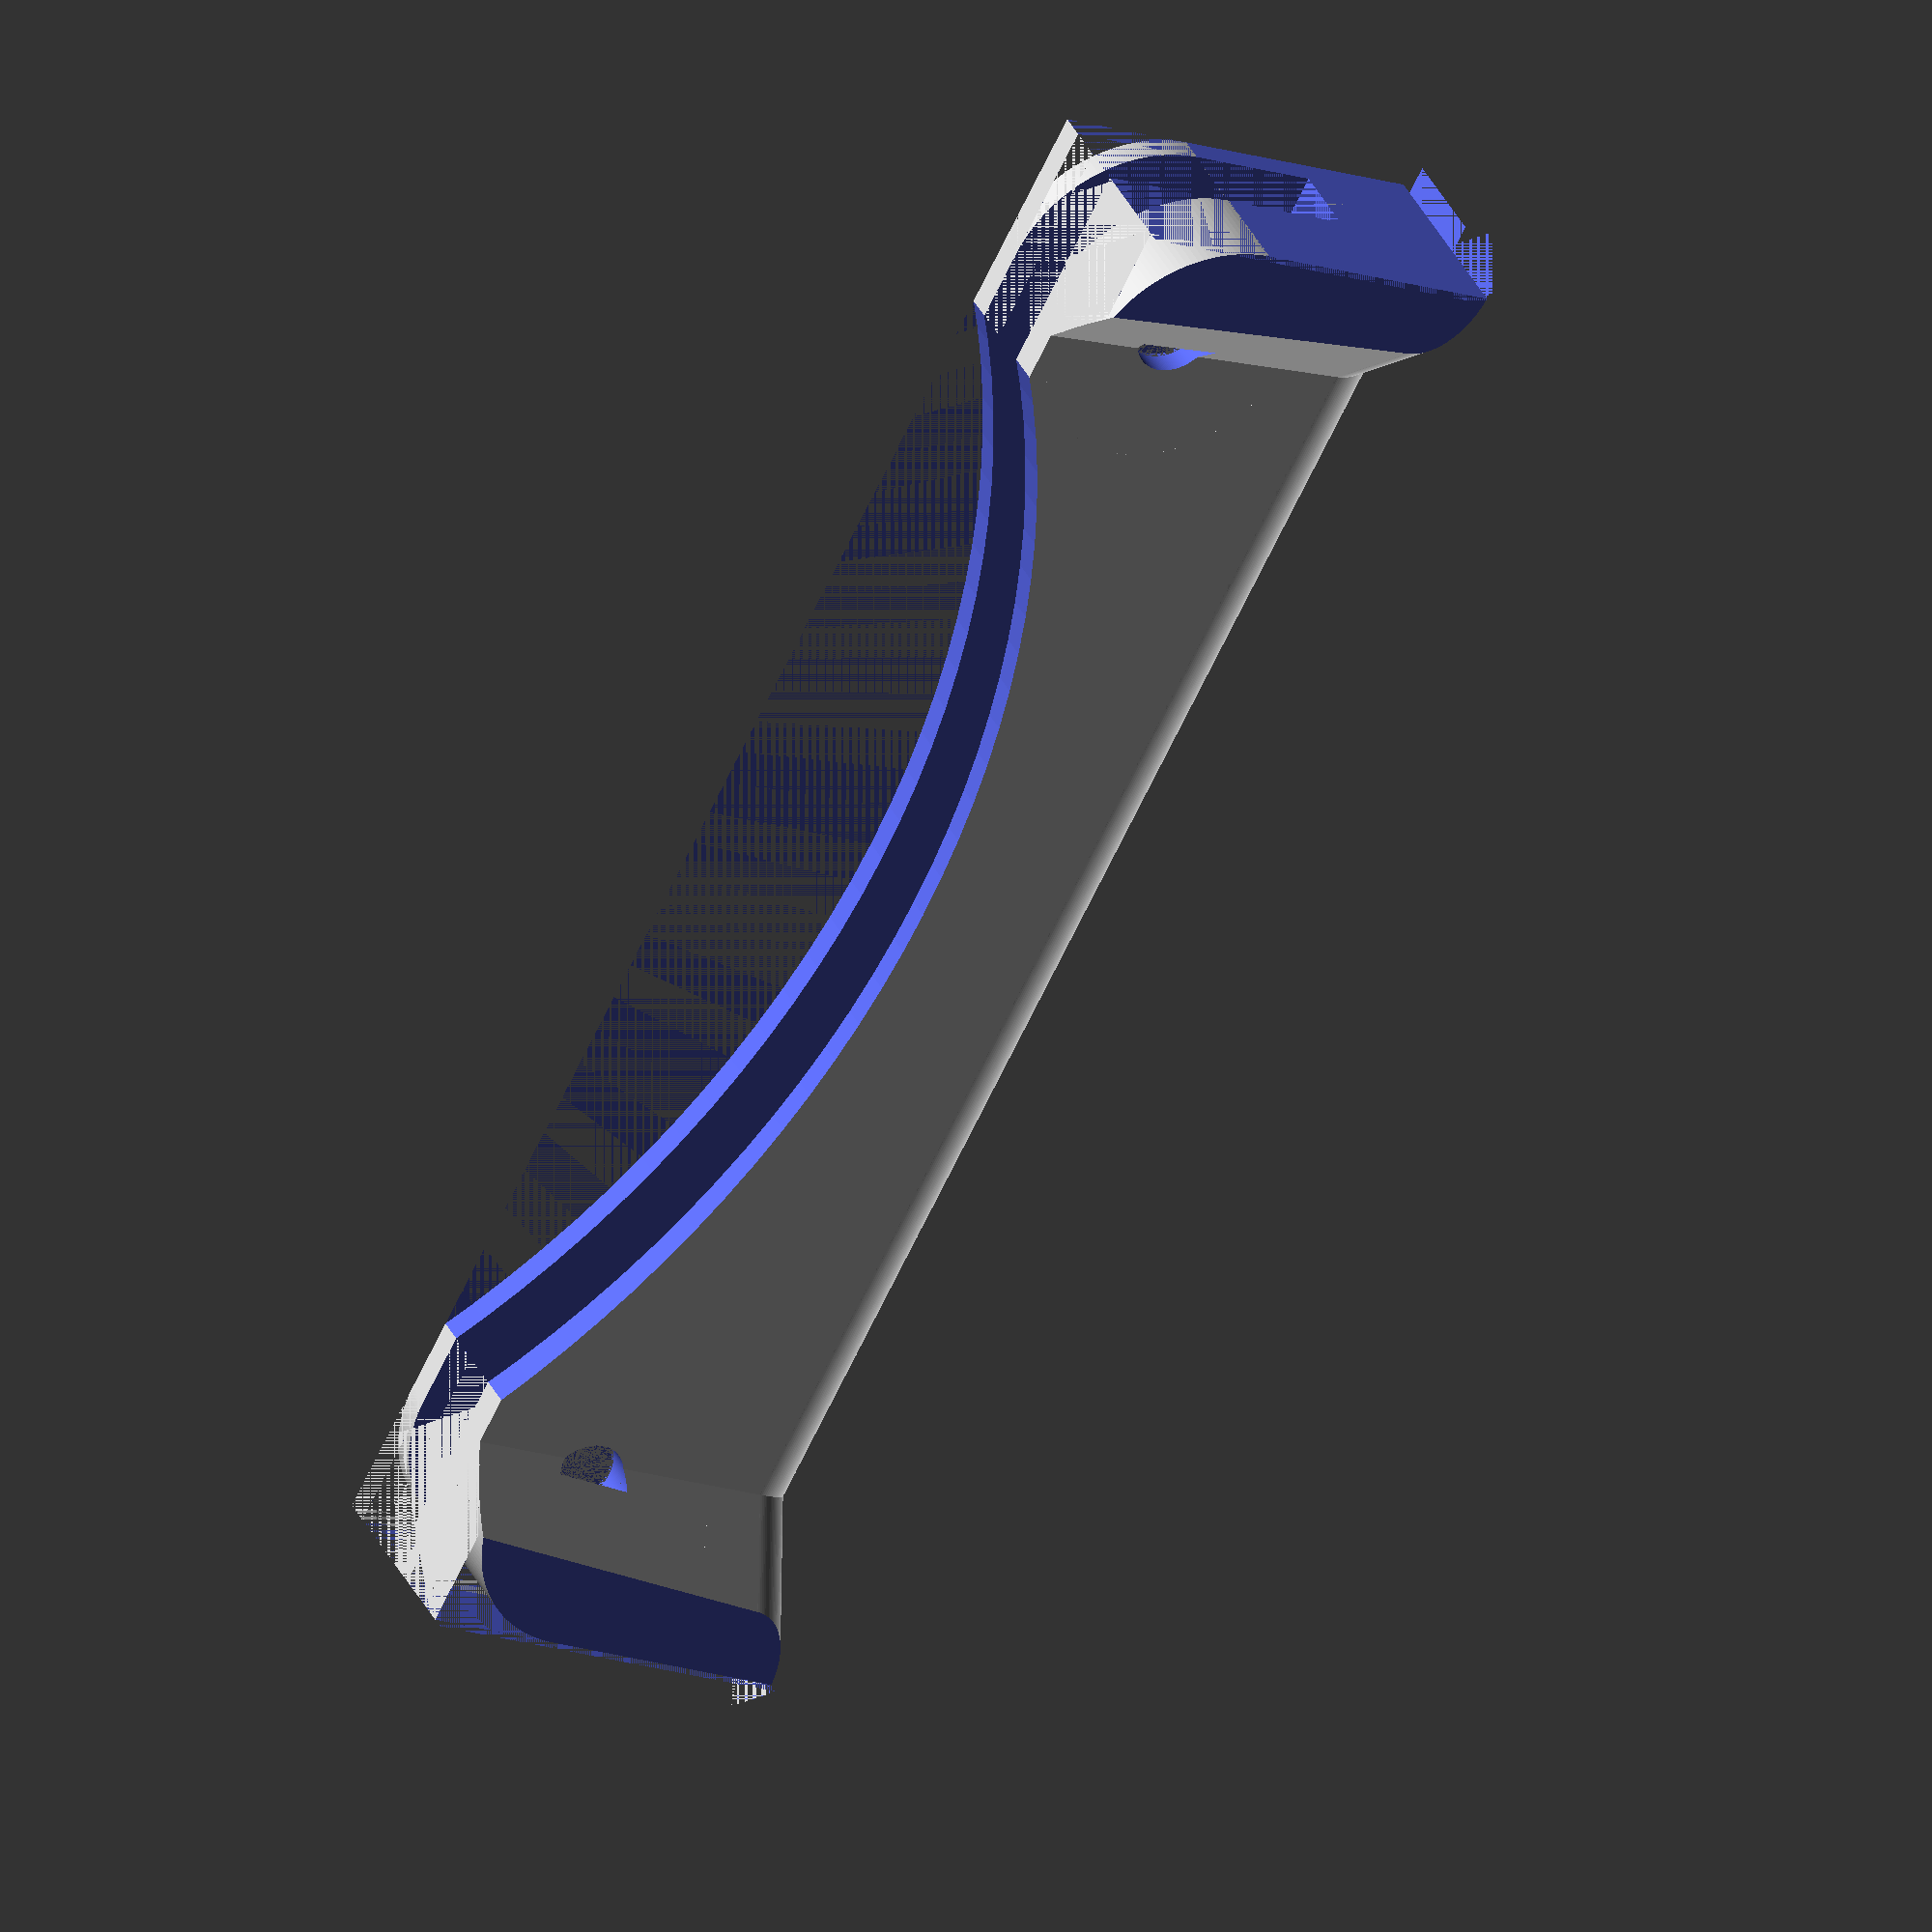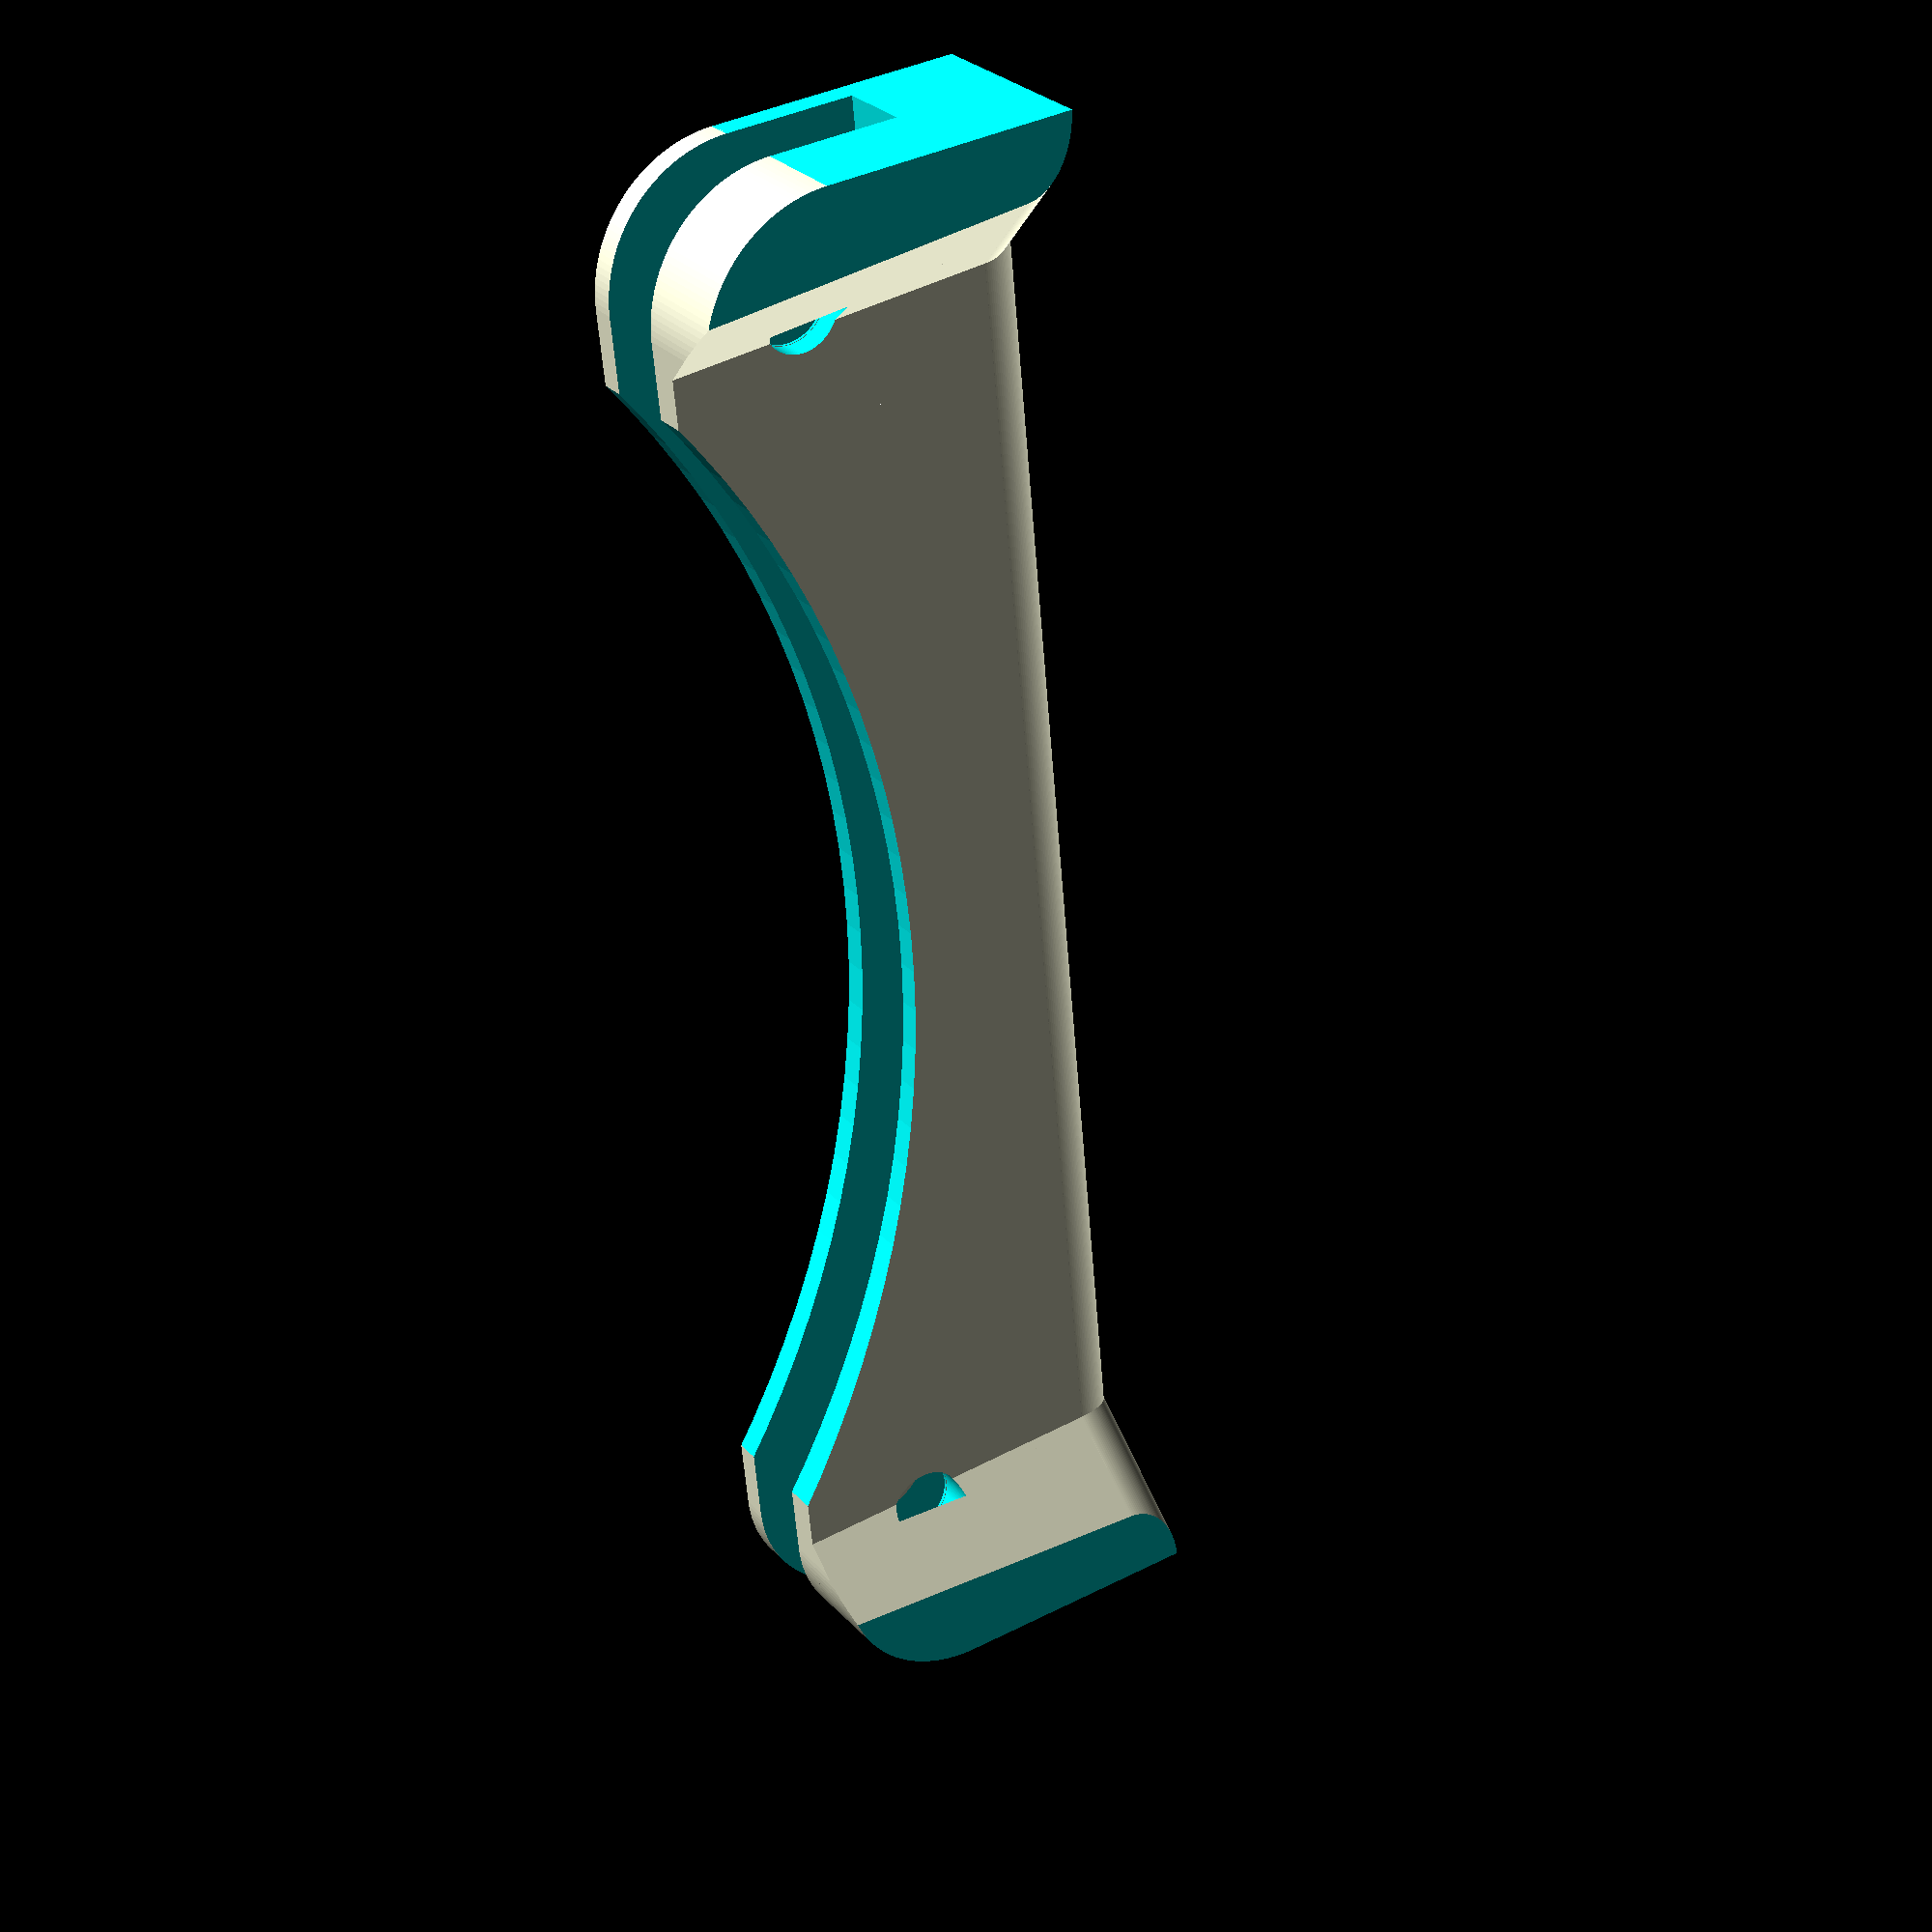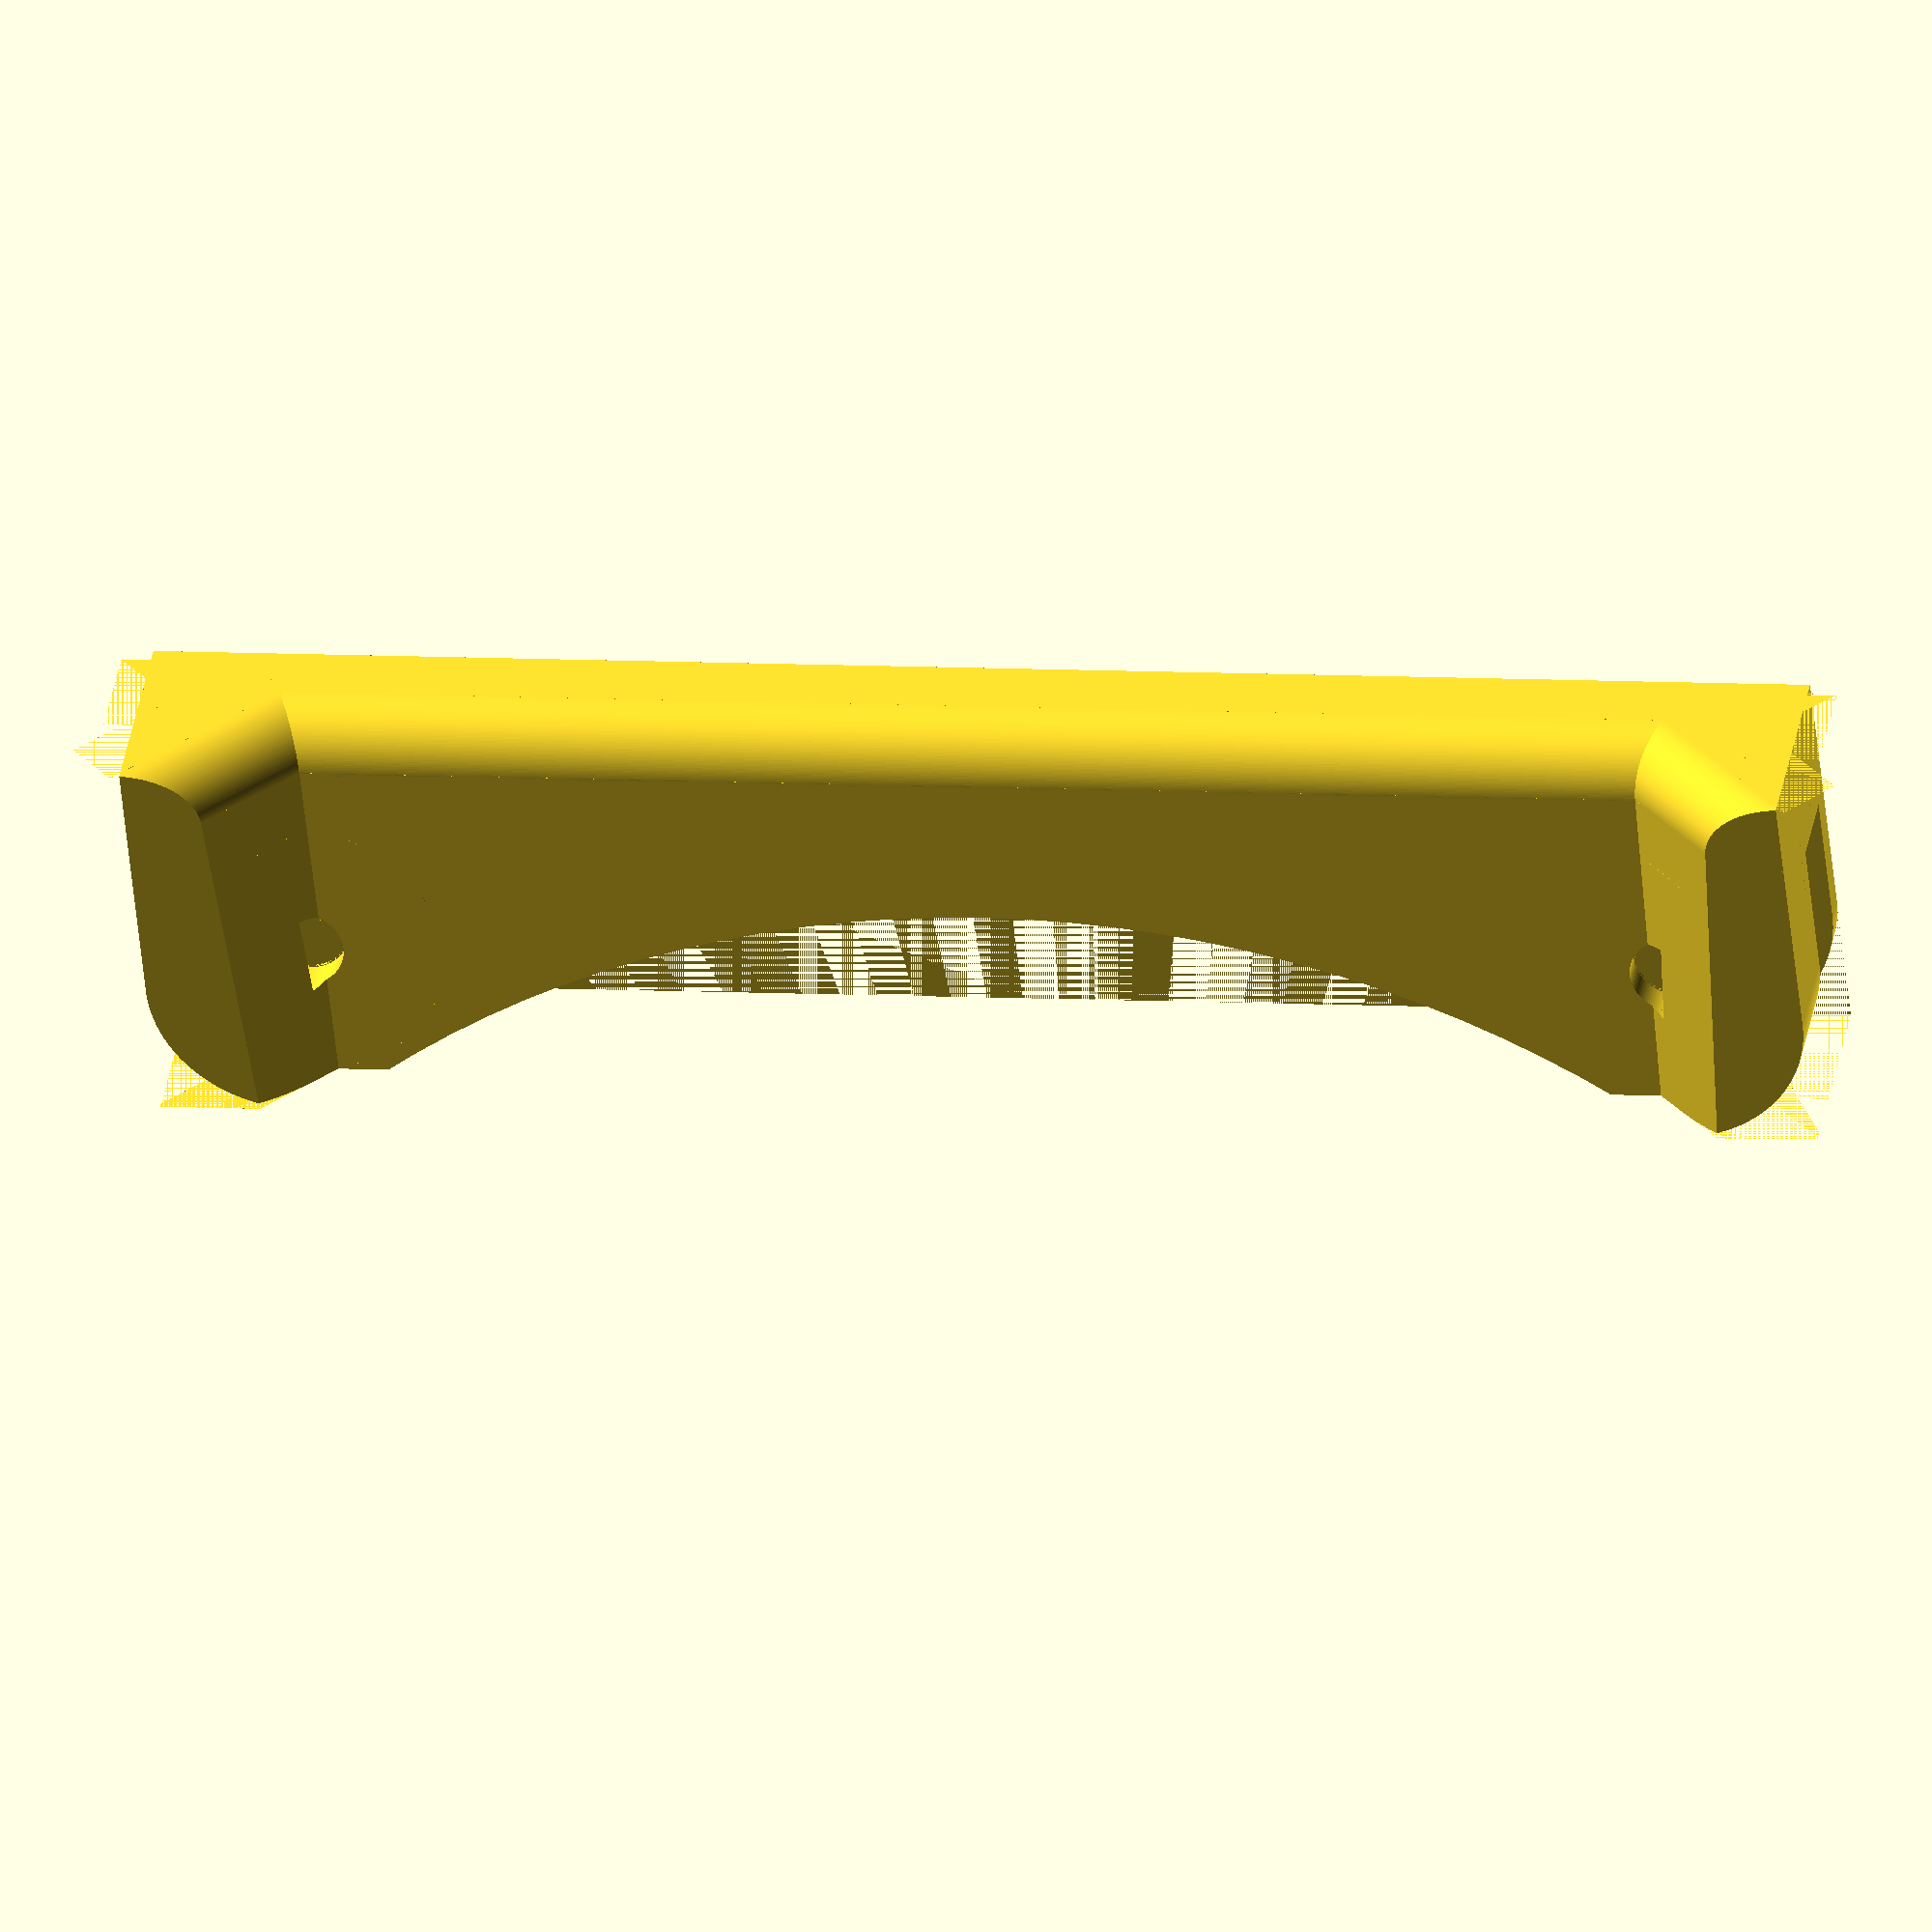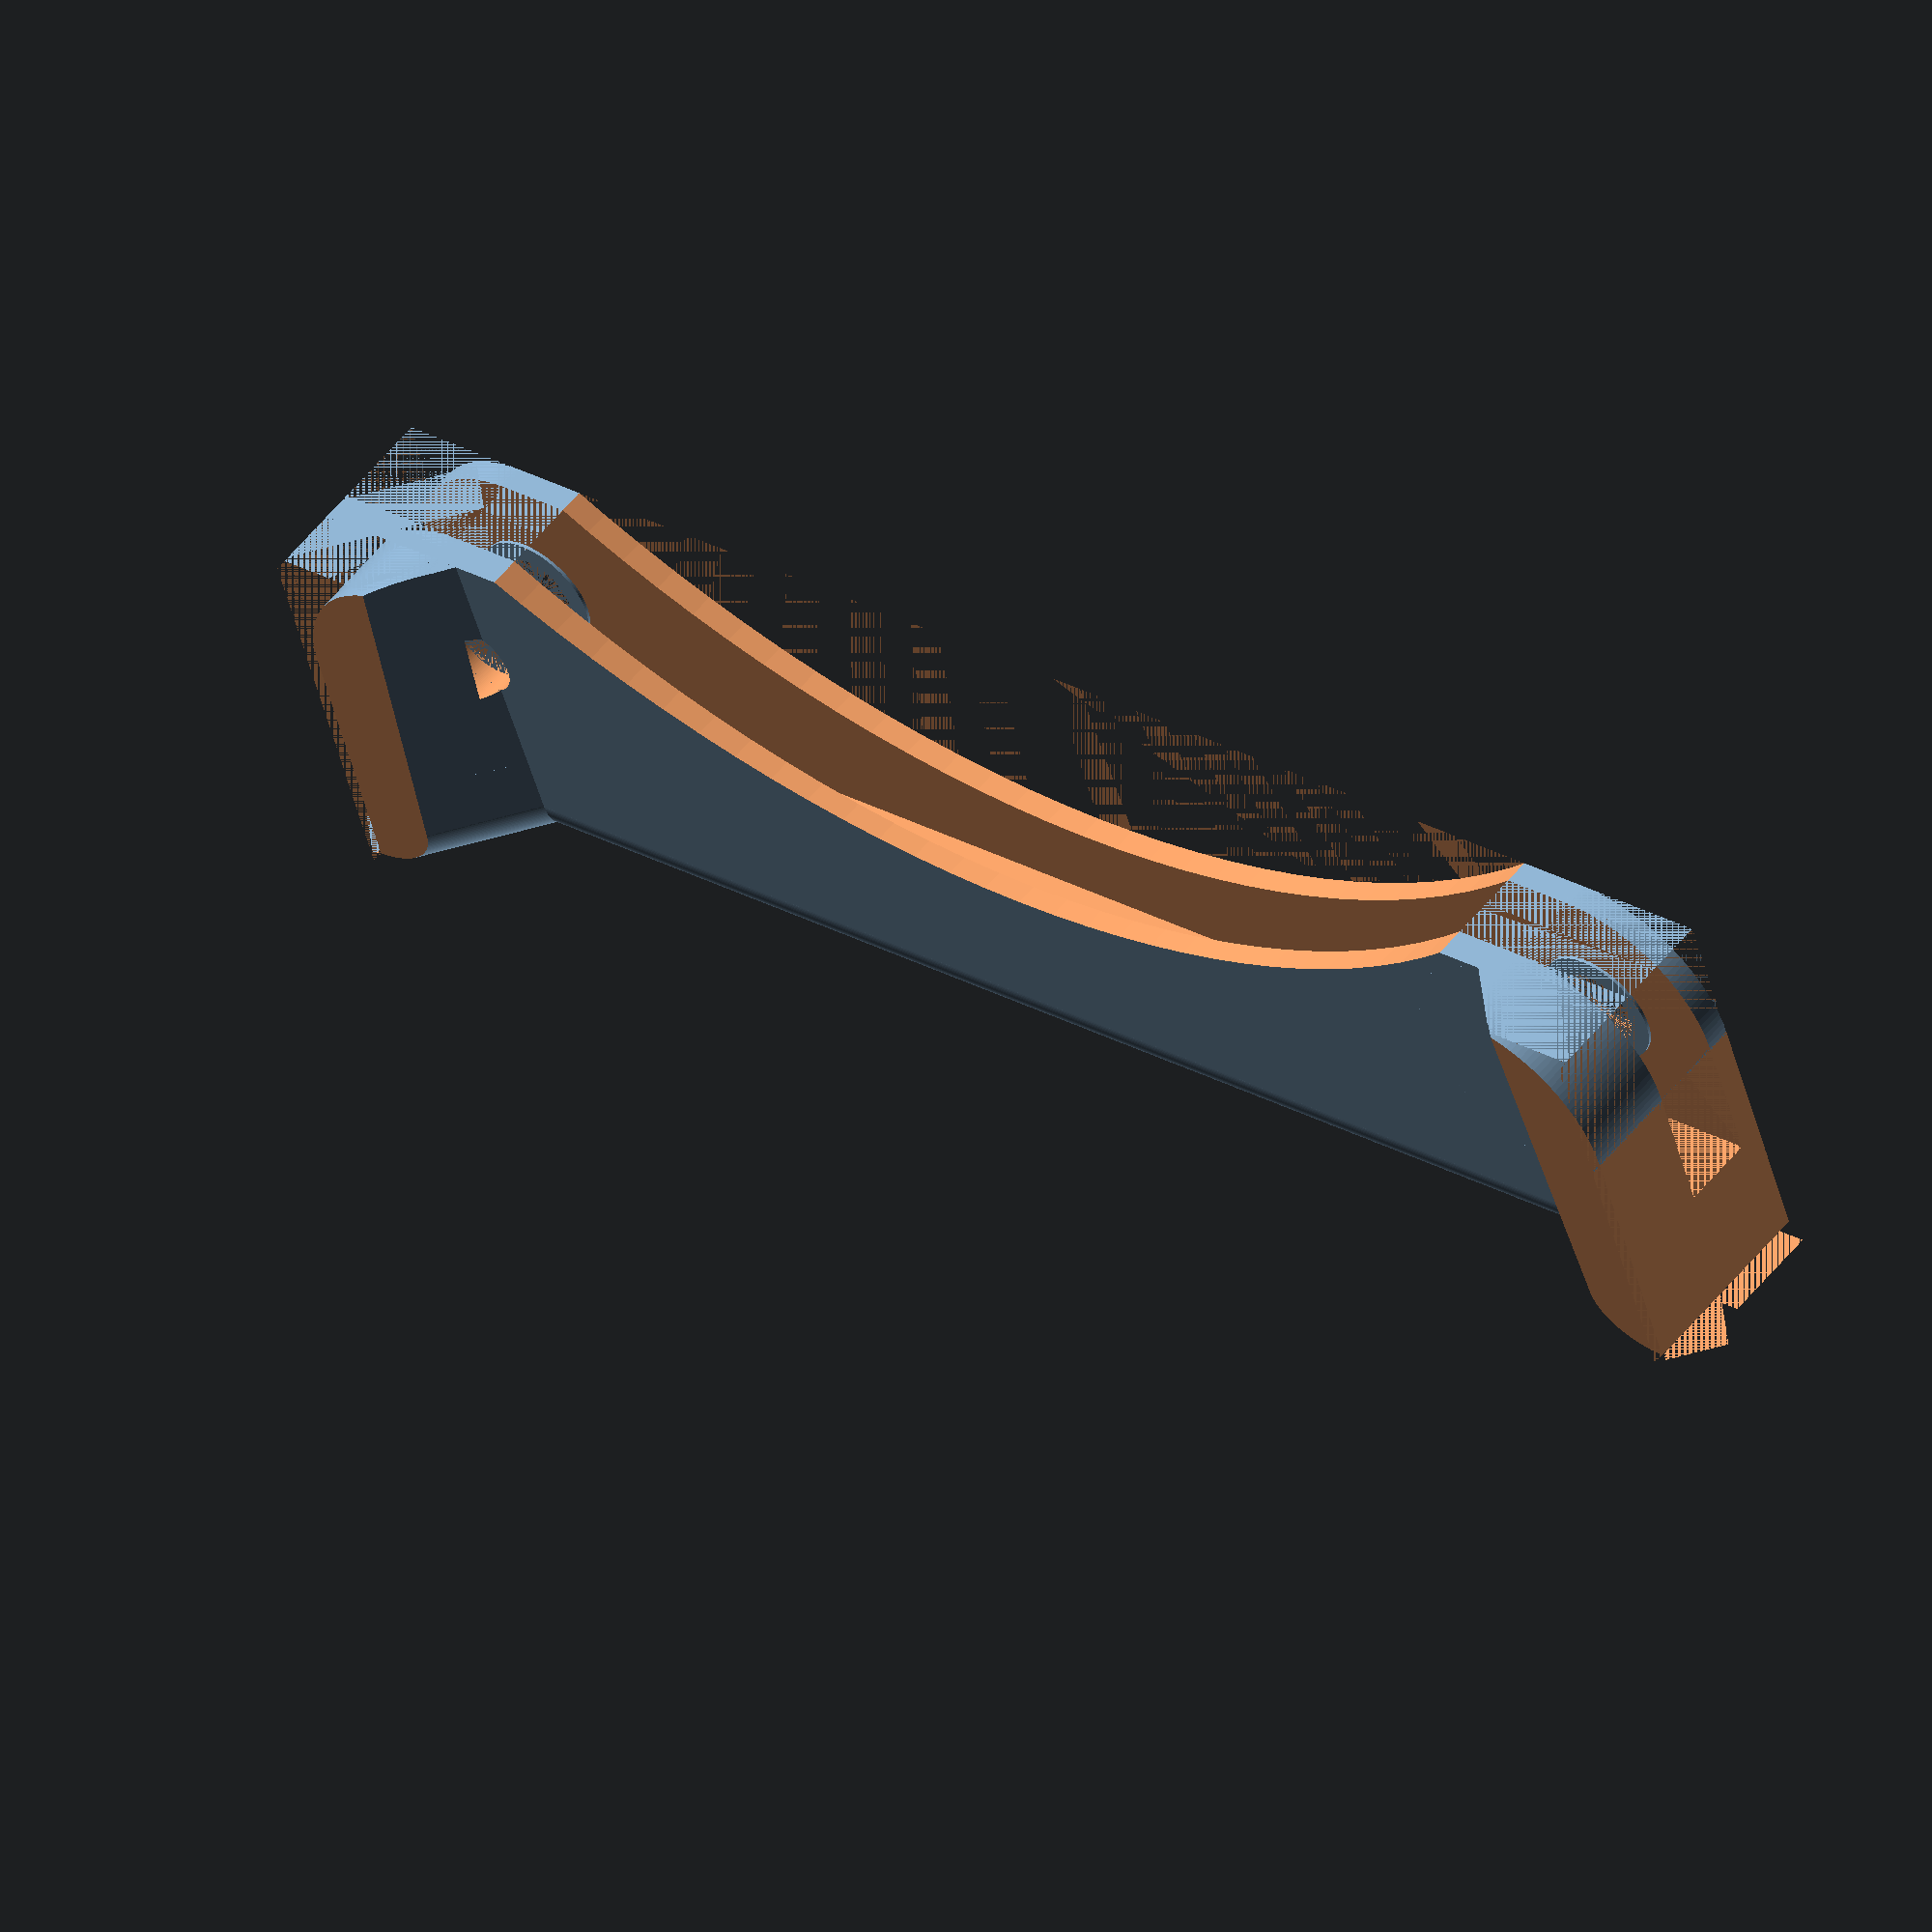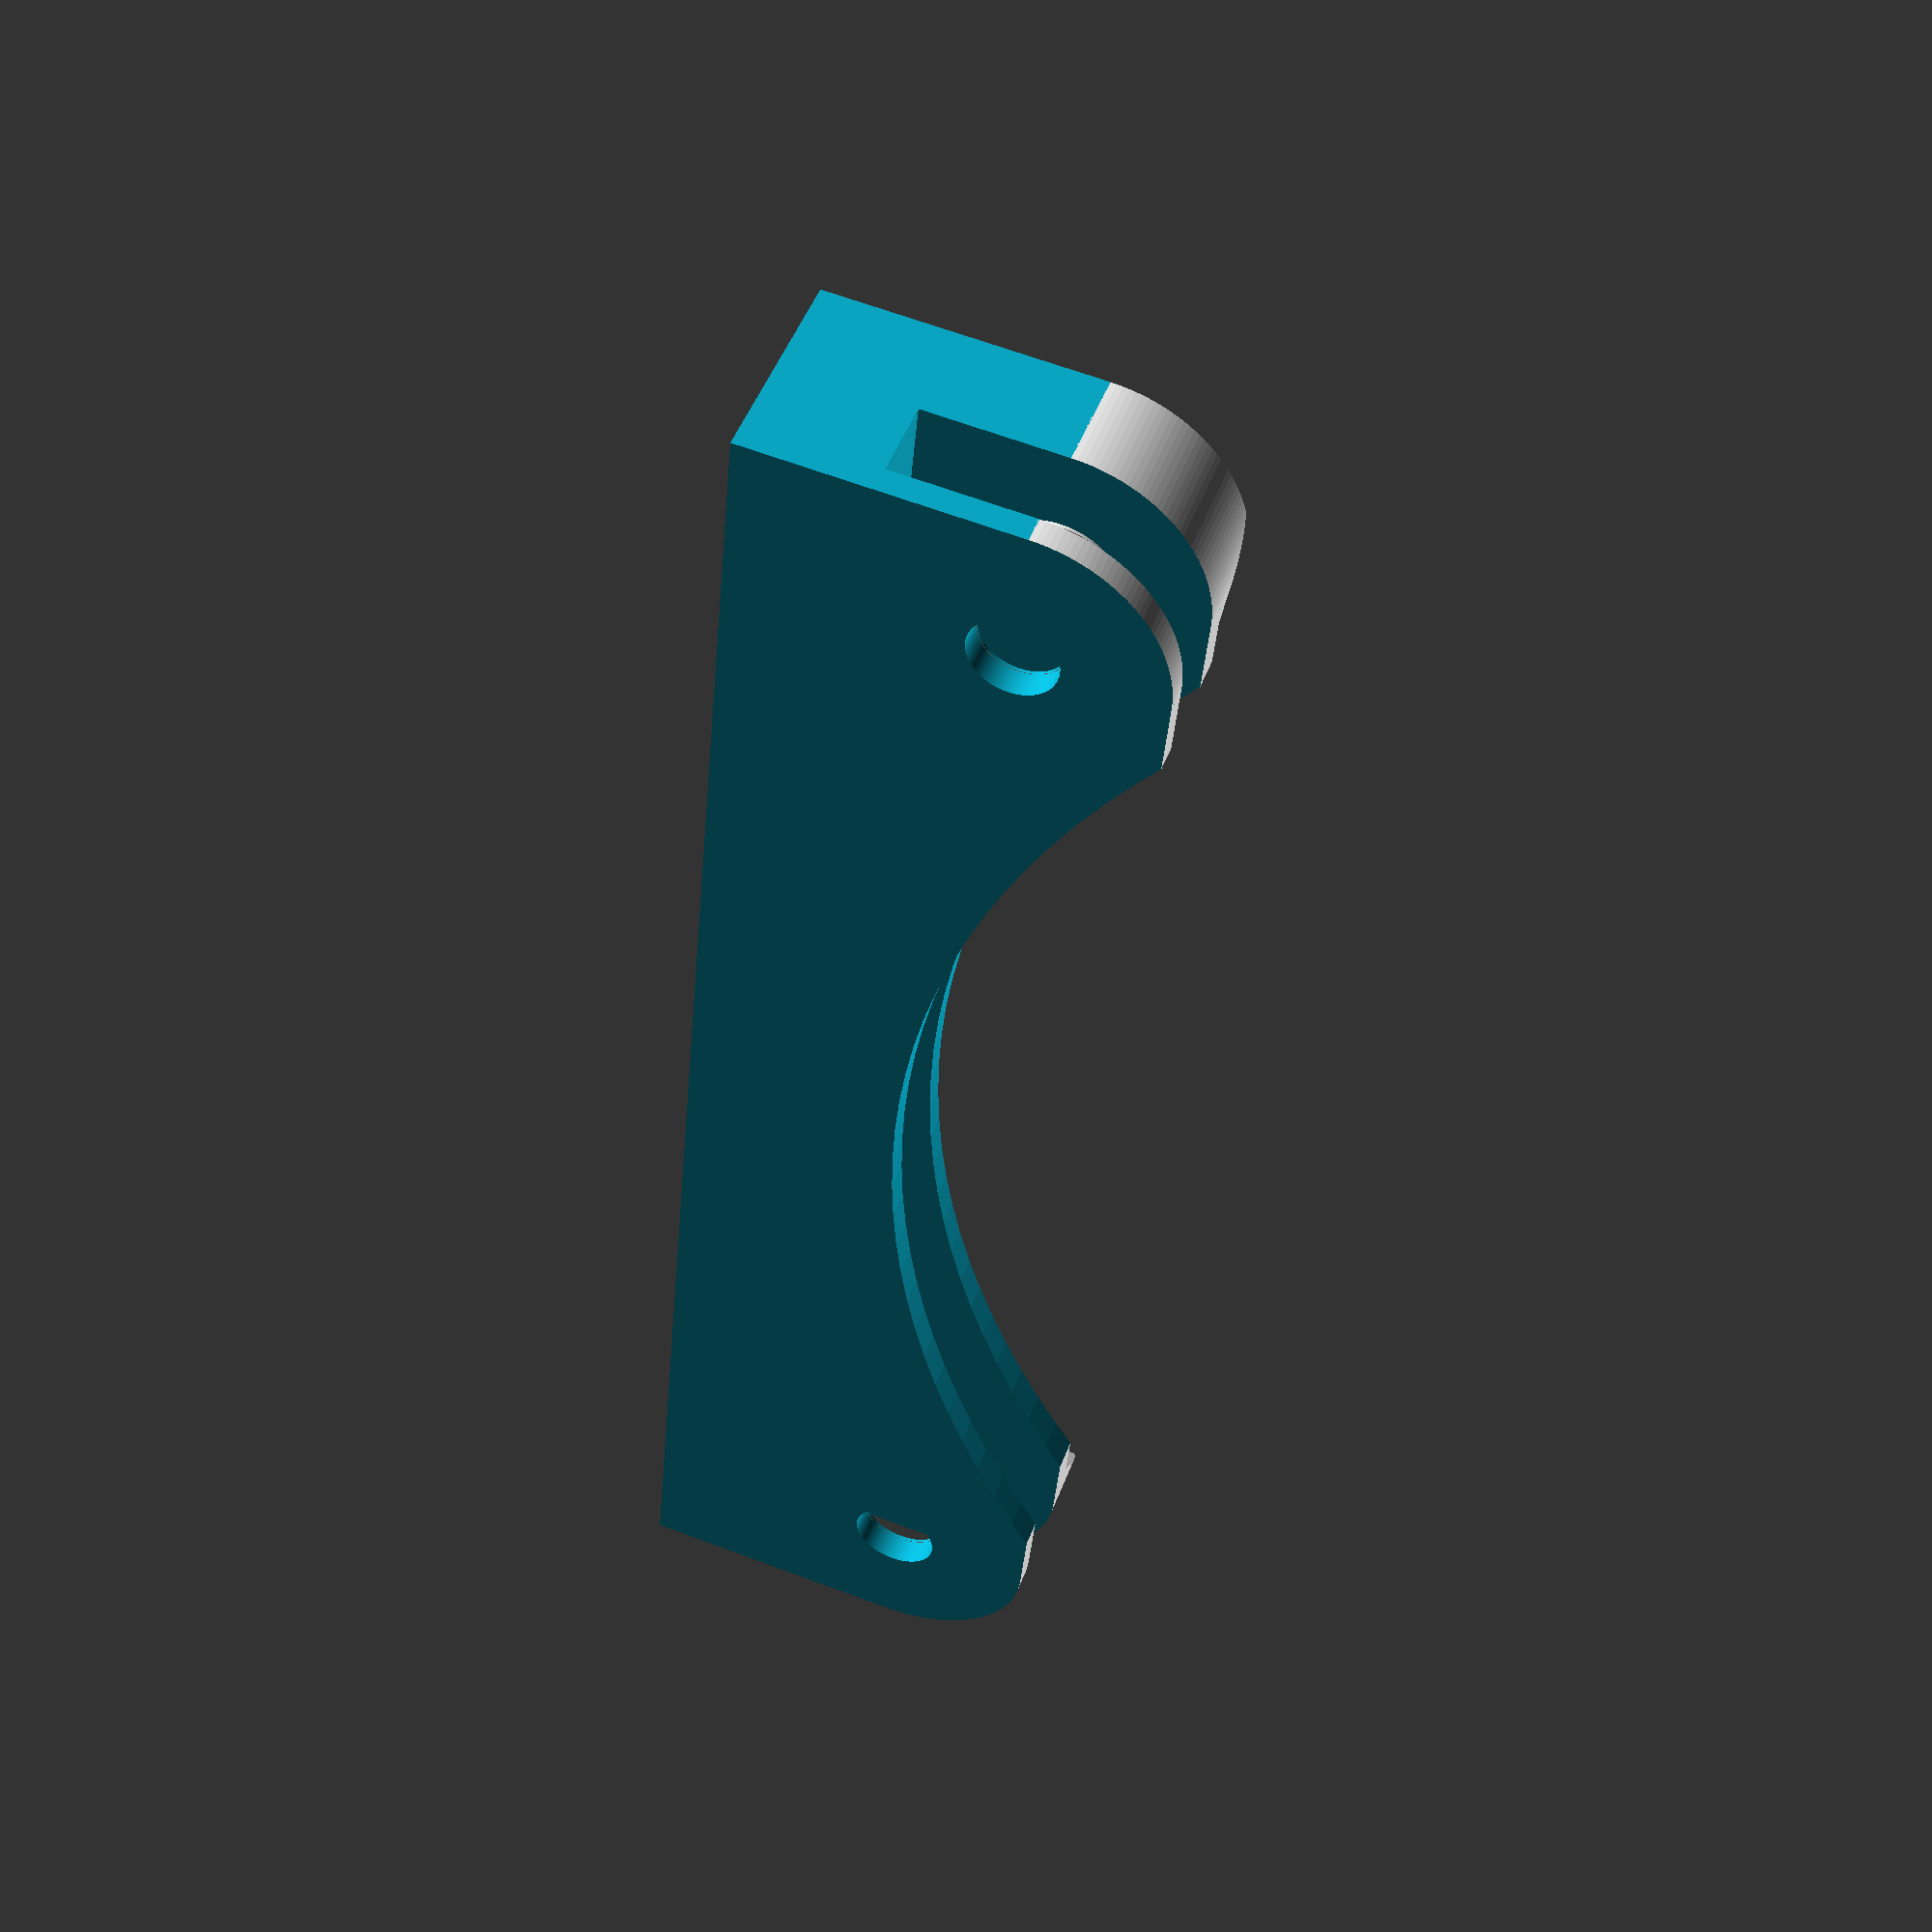
<openscad>
// High profile to lift the spools as much as possible to put silica gel below, low profile to safe material or for spools with a larger diameter than usual.
profile=0; // [0:low profile, 1:high profile]
which_part=0; // [0:wall, 1:double, 2:snap_on]

module endOfCustomizerableVariablesNOP() {};
profiles_axis_heights=[25.0,35.0,12];
profiles_slot_heights=[1.2,1.8,1];
spool_diameter=200;
floor_wall_radius=5.5;
min_wall_thickness=2.5;
wall_wall_radius=7.5;
wall_angle=2.7;
wall_profile_center_offset=-3.7;
axis_diameter=8.0;
axis_distance=130.0;
axis_height=which_part==2?profiles_axis_heights[2]
            :profiles_axis_heights[profile];
ball_inner_diameter=12;
ball_diameter=22.0;
ball_length=7.0;
cut_out_offset=5;
slot_height=(which_part==2)?profiles_slot_heights[2]*ball_diameter
            : profiles_slot_heights[profile]*ball_diameter;
slot_offset=-1;
tolerance=0.2;

cad=0.001;
$fn=150;

module wedge(size){
    points=[
        [0,0,0],
        [0,0,size.z],
        [size.x,0,size.z],
        [0,size.y,0],
        [0,size.y,size.z],
        [size.x,size.y,size.z]
    ];
    faces=[
        [2,1,0],
        [0,1,4,3],
        [3,4,5],
        [0,3,5,2],
        [1,2,5,4]
    ];
    polyhedron(points, faces);
    
}

module profile_bar(size,angle) {
    assert(angle >= 0);
    
    beta=90-angle;
    tan_x=sin(beta)*floor_wall_radius;
    tan_z=floor_wall_radius-cos(beta)*floor_wall_radius;
    wedge_z=size.z-tan_z;
    wedge_x=tan(angle)*wedge_z;
    base_block_size=[size.x-tan_x,size.y,size.z];
    fill_block_size=[tan_x+2*cad,size.y,wedge_z];
    
    translate([tan_x,0,0])
        cube(base_block_size);
    translate([-cad,0,tan_z])
        cube(fill_block_size);
    translate([tan_x,size.y,floor_wall_radius])
        rotate([90,0,0])
            cylinder(size.y,r=floor_wall_radius,center=false);
    translate([0,0,tan_z])
        wedge([-wedge_x,size.y,wedge_z]);

}

module bore(diameter,depth, pos_y, pos_z){
    translate([-cad,pos_y,pos_z])
        rotate([0,90,0])
            cylinder(depth+2*cad,d=diameter,center=false);
}

module cylinder_mask(length, radius) {
    l = length + 2*cad;
    difference() {
        cube([l,radius+cad,radius+cad]);
        translate([0,0,0])
            rotate([0,90,0])
                cylinder(length, r=radius, center=false);
    }
}

module holes(length) {
        bore(8.1,length,axis_distance/2, axis_height);
        translate([-cad-2*length,axis_distance/2,axis_height])
            cylinder_mask(3*length+2*cad, ball_diameter/2+min_wall_thickness);

        bore(8.1,length,-axis_distance/2, axis_height);
        translate([-cad-2*length,-axis_distance/2,axis_height])
            rotate([90,0,0])
                cylinder_mask(3*length+2*cad, ball_diameter/2+min_wall_thickness);
        
        translate([-cad,0,spool_diameter/2+axis_height-cut_out_offset])
            rotate([0,90,0])
                cylinder(length+2*cad,r=spool_diameter/2,center=false);       
}    

module ball_bearing_fit(position, rotation) {
    translate(position) rotate(rotation)    
        difference() {
            cylinder(h=tolerance*1.5, d=ball_inner_diameter, center=false);
            translate([0,0,-cad])
                cylinder(h=tolerance*1.5+2*cad, d=axis_diameter, center=false);
        }
}

profile_width=axis_distance+ball_diameter+2*min_wall_thickness;
profile_height=axis_height+ball_diameter/2+min_wall_thickness;

module spool_slot(pos) {
    translate(pos)
        cube([ball_length+2*tolerance,profile_width+2*cad,slot_height+2*cad]);
}
    
module add_ball_bearing_fits(pos) {
    module add_ball_bearing_fit_pair() {
        ball_bearing_fit(
            [pos.x-cad,axis_distance/2,axis_height],
            [0,90,0]
        );
        ball_bearing_fit(
            [pos.x+ball_length+.5*tolerance+cad,axis_distance/2,axis_height],
            [0,90,0]
        );
    }
    add_ball_bearing_fit_pair();
    mirror([0,1,0]) add_ball_bearing_fit_pair();
}
    
module spool_holder_wall () {

    profile_length=2*(min_wall_thickness+tolerance)+slot_offset+ball_length;

    slot_pos=[min_wall_thickness+slot_offset, 
            -profile_width/2-cad,
            profile_height-slot_height];
    
    module vincinity_clearence() {
        translate([profile_length-cad, -profile_width/2-cad,-cad])
            cube([profile_length,profile_width+2*cad,2*profile_height]);
        translate([-1.5*profile_length-cad, -profile_width/2-2*profile_length-cad,-cad])
            cube([3*profile_length,2*profile_length+2*cad,2*profile_height]);
        translate([-1.5*profile_length-cad, profile_width/2-cad,-cad])
            cube([3*profile_length,2*profile_length+2*cad,2*profile_height]);
        translate([-1.7*profile_length-cad, -profile_width/2-cad,-cad])
            cube([profile_length,profile_width+2*cad,2*profile_height]);
    }

    module holder_end() {
        stub_width=20;
        stub_x_pos=stub_width/10;
        stub_y_pos=axis_distance/2+wall_profile_center_offset;
        translate([stub_x_pos,stub_y_pos,0])
            rotate([0,0,45])
                profile_bar([profile_length,stub_width,profile_height],wall_angle);
        translate([0,stub_y_pos+10,0])
                cube([10,10,10]);
    }
    
    difference() {
        union() {
            translate([0,-profile_width/2,0])
                profile_bar([profile_length,profile_width,profile_height],wall_angle);
            holder_end();
            mirror([0,1,0]) holder_end();
        }

        vincinity_clearence();

        spool_slot(slot_pos);

        translate([-profile_length/5,0,0])
            holes(profile_length*1.2);
    }
    
    add_ball_bearing_fits(slot_pos);
}

profile_length=3*min_wall_thickness+4*tolerance+2*ball_length;

slot_pos_1=[min_wall_thickness, 
            -profile_width/2-cad,
            profile_height-slot_height];
slot_pos_2=[2*min_wall_thickness+2*(tolerance)+ball_length, 
            -profile_width/2-cad,
            profile_height-slot_height];

module spool_holder_double () {
    difference() {
        translate([0,-profile_width/2,0])
            cube([profile_length,profile_width,profile_height]);

        spool_slot(slot_pos_1);
        spool_slot(slot_pos_2);
        holes(profile_length);
    }
    add_ball_bearing_fits(slot_pos_1);
    add_ball_bearing_fits(slot_pos_2);
}

module spool_holder_snap_on() {
    module axis_snap_on_slots(){
        module axis_slot() {
            translate([-cad,(axis_distance-axis_diameter)/2,-cad])
                cube([profile_length+2*cad,axis_diameter,axis_height]);
        }
        
        axis_slot();
        mirror([0,1,0])axis_slot();
    }

    module slot_clearings(pos) {
        module ball_bearing_clearing(){
            translate([pos.x,(axis_distance-ball_diameter)/2-tolerance,-cad])
                cube([ball_length+2*tolerance, ball_diameter+2*tolerance, 2*min_wall_thickness]);
        }
        ball_bearing_clearing();
        mirror([0,1,0]) ball_bearing_clearing();
        translate([pos.x, -axis_distance/4,-cad])
            cube([ball_length+2*tolerance,axis_distance/2,2*min_wall_thickness]);
    }
        
    module add_brims() {
        module brim() {
            translate([-profile_length/2,profile_width/2-(profile_width-axis_distance)/2-profile_length,0])
                cube([profile_length*2,2*profile_length,0.2]);
        }
        brim();
        mirror([0,1,0]) brim();
    }
    
    difference() {
        union() {
            difference() {
                union() {
                    translate([0,-profile_width/2,0])
                        cube([profile_length,profile_width,profile_height]);
                    add_brims();
                }
                spool_slot(slot_pos_1);
                slot_clearings(slot_pos_1);
                spool_slot(slot_pos_2);
                slot_clearings(slot_pos_2);
                holes(profile_length);
            }
            add_ball_bearing_fits(slot_pos_1);
            add_ball_bearing_fits(slot_pos_2);
        }
        axis_snap_on_slots();
    }
}

if(which_part==0) {
    spool_holder_wall();
} else if(which_part==1) {
    spool_holder_double();
} else {
    spool_holder_snap_on();
}
</openscad>
<views>
elev=195.7 azim=46.6 roll=125.7 proj=o view=solid
elev=142.4 azim=351.6 roll=123.2 proj=p view=solid
elev=233.3 azim=80.5 roll=354.3 proj=o view=wireframe
elev=226.6 azim=128.7 roll=166.5 proj=o view=wireframe
elev=296.5 azim=193.6 roll=290.9 proj=p view=solid
</views>
